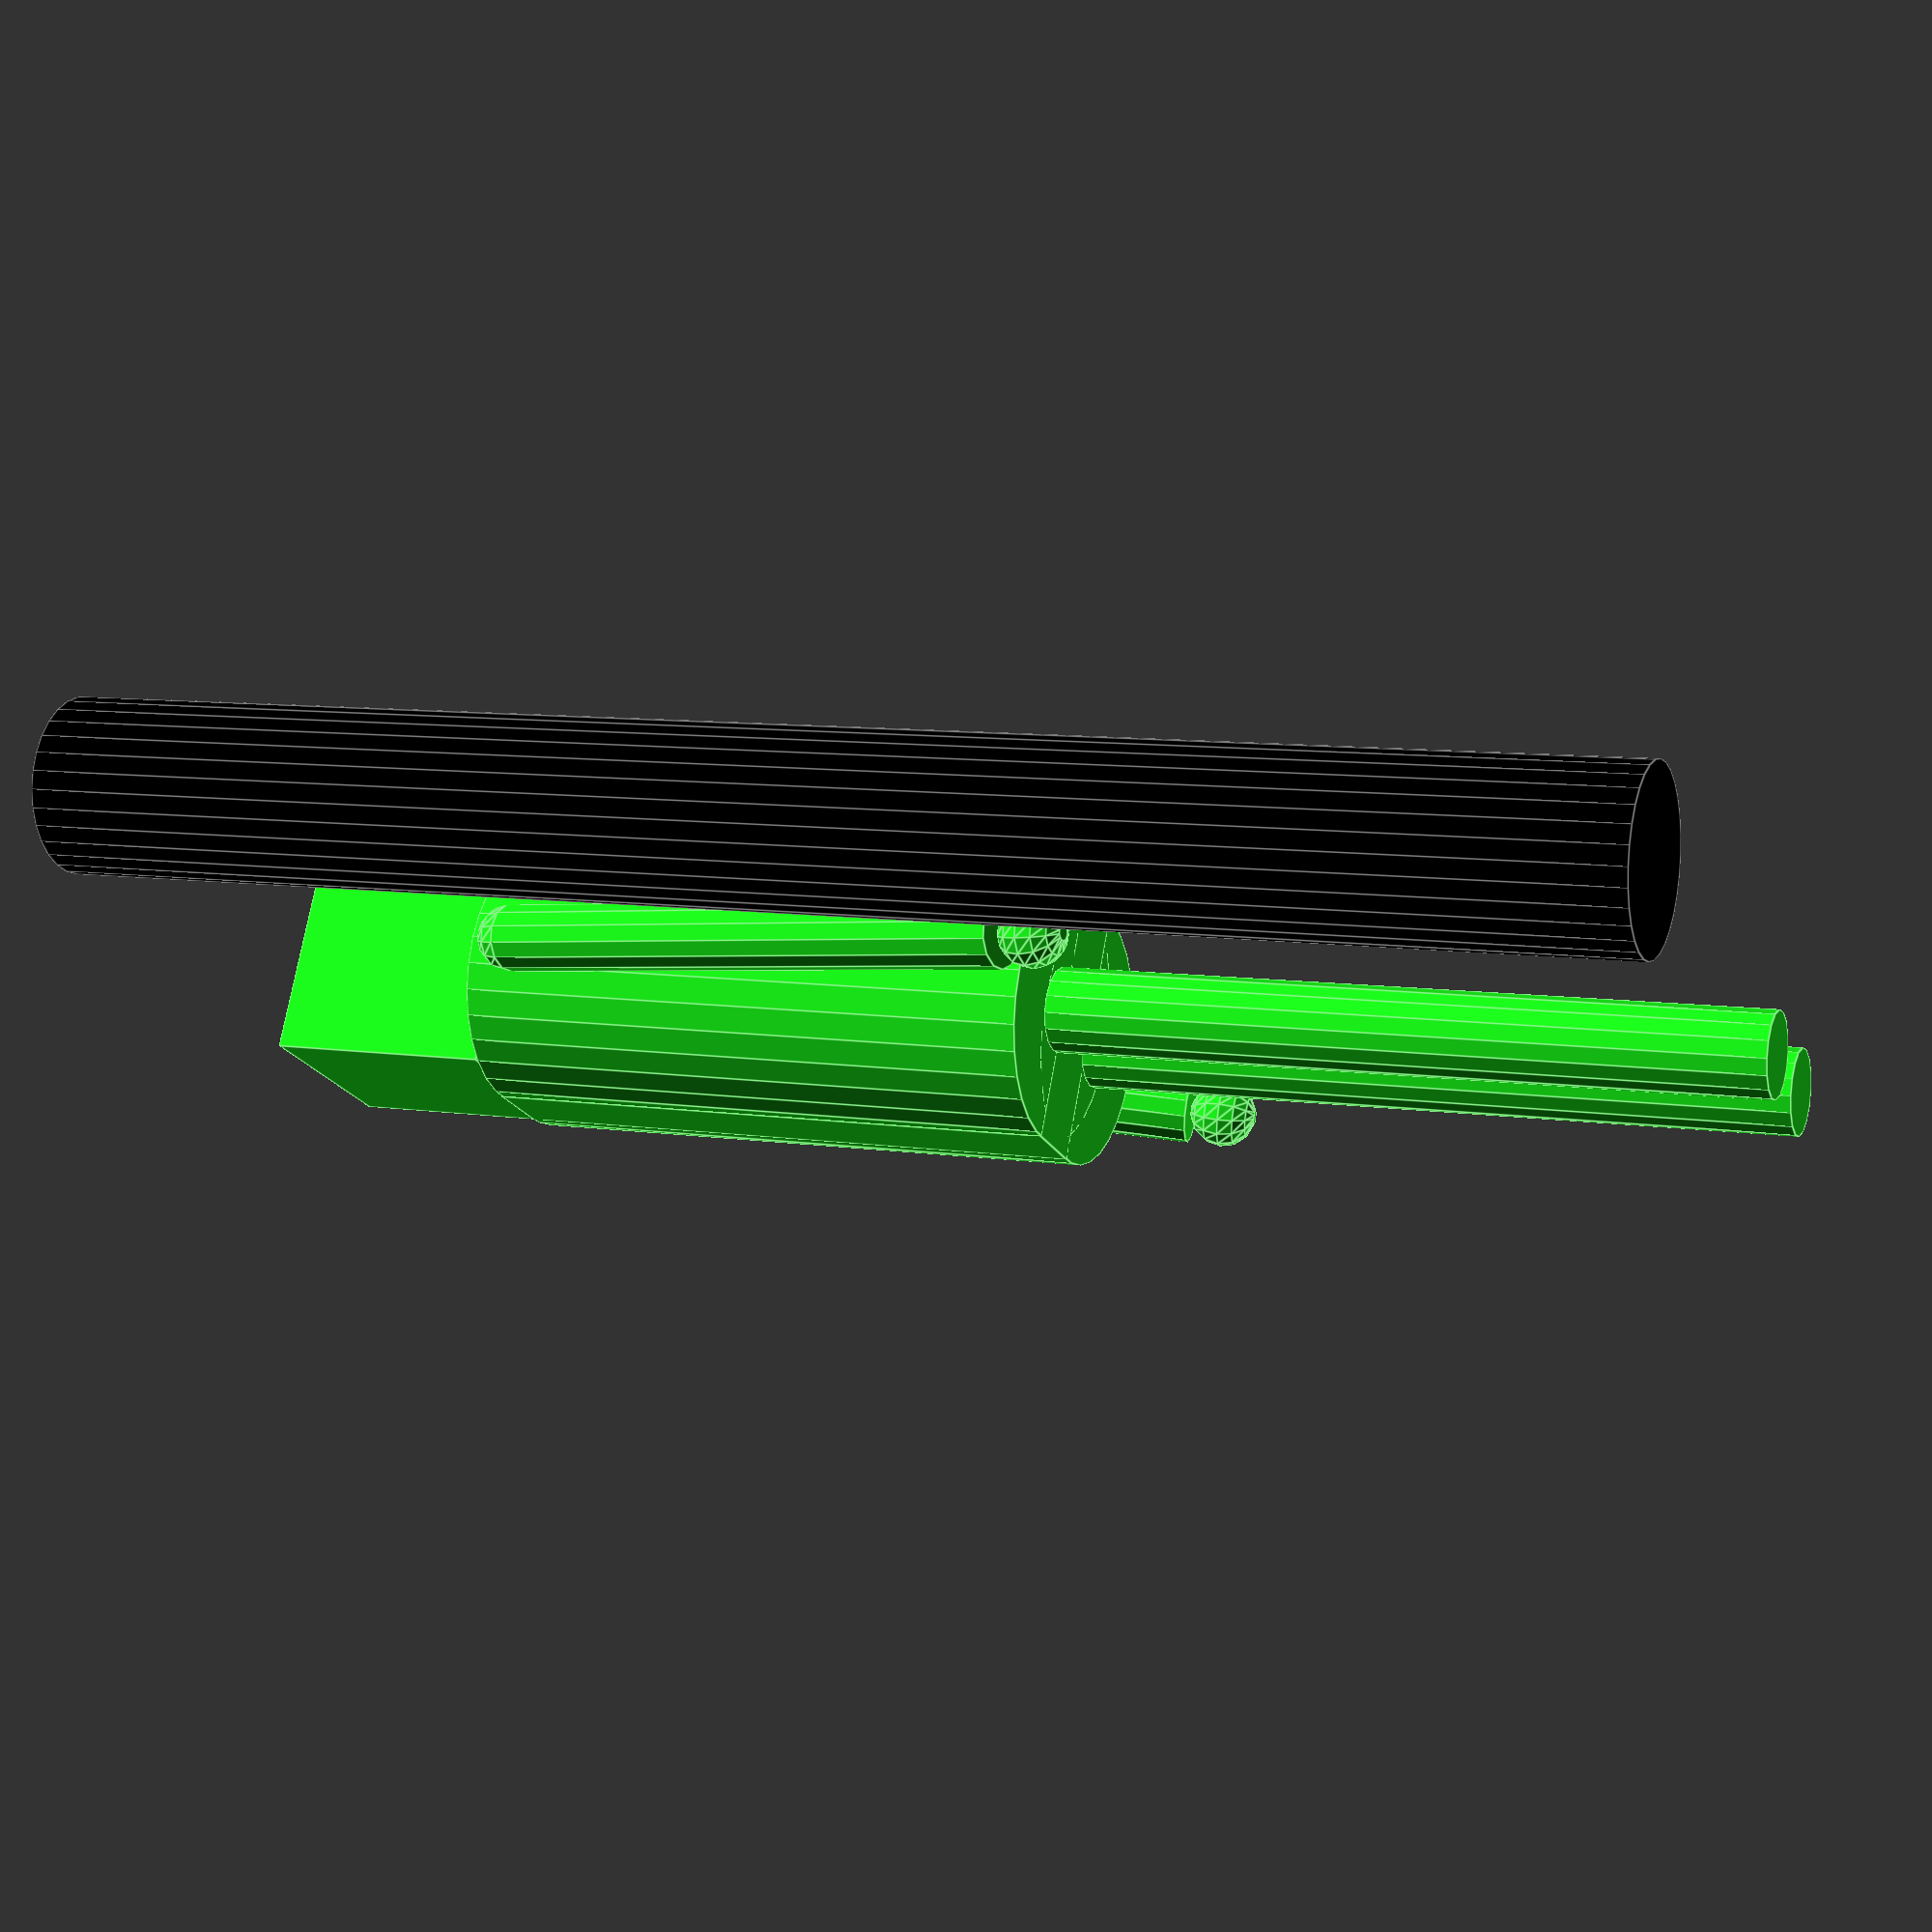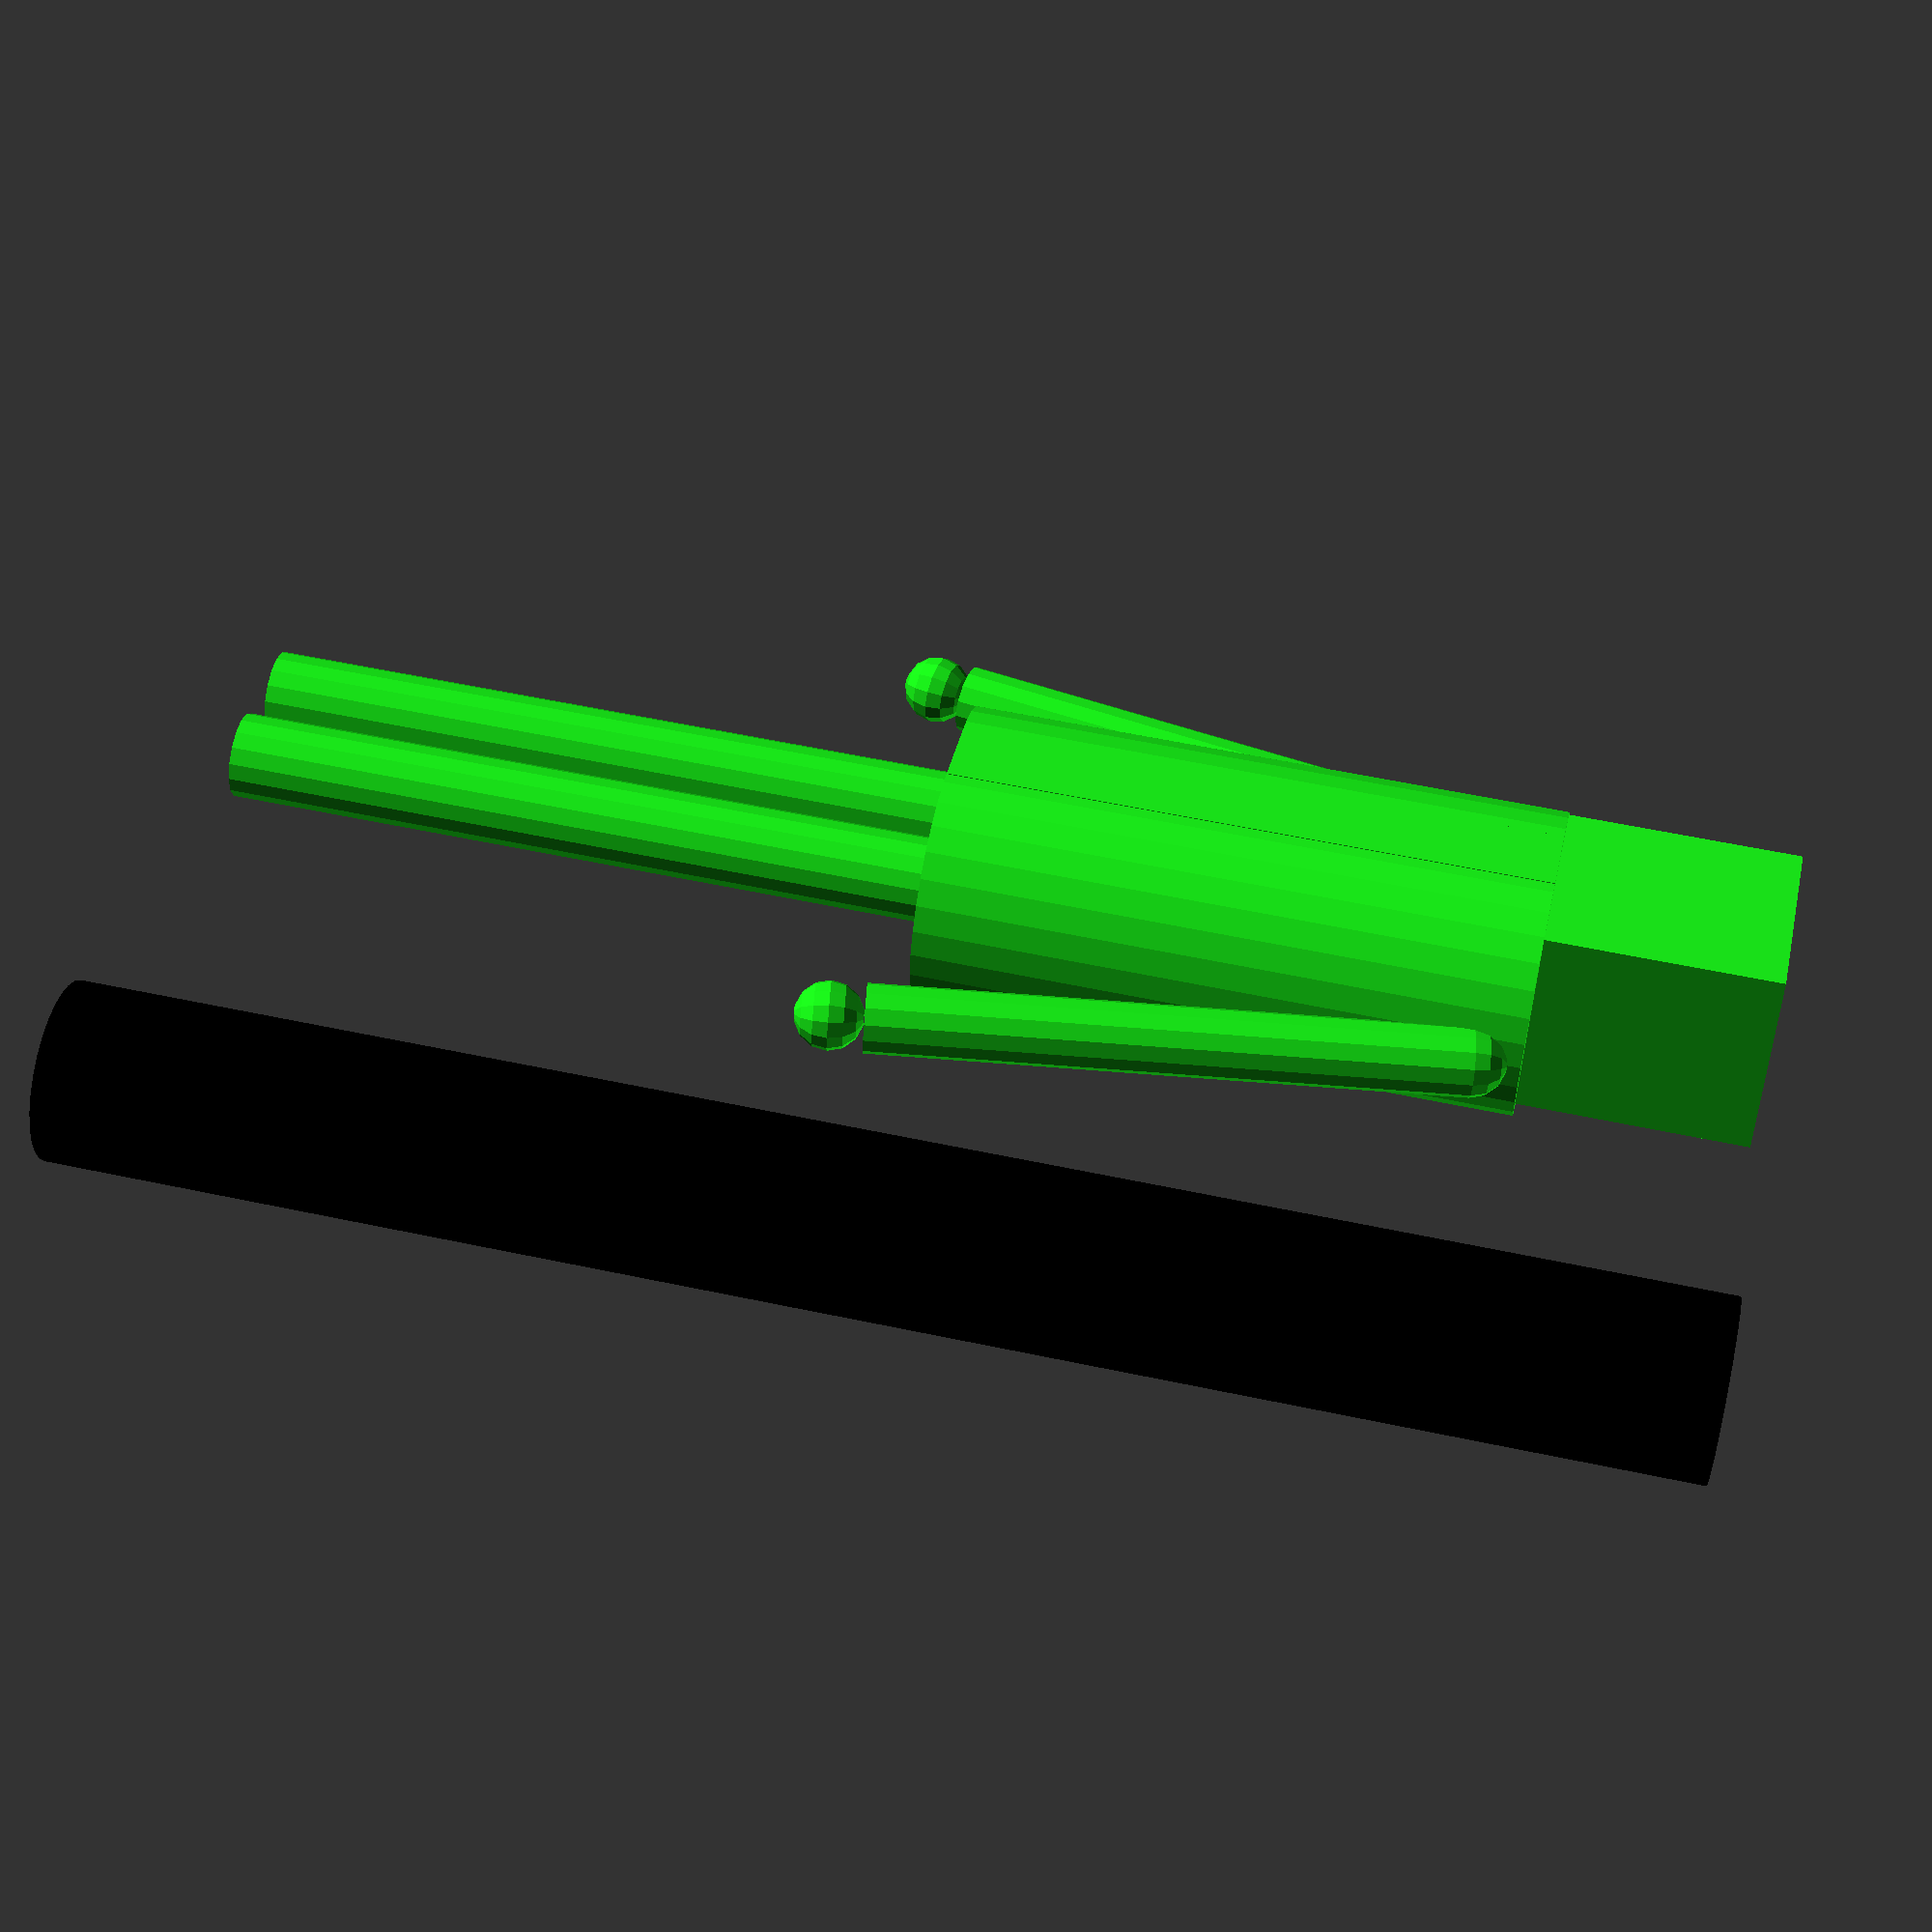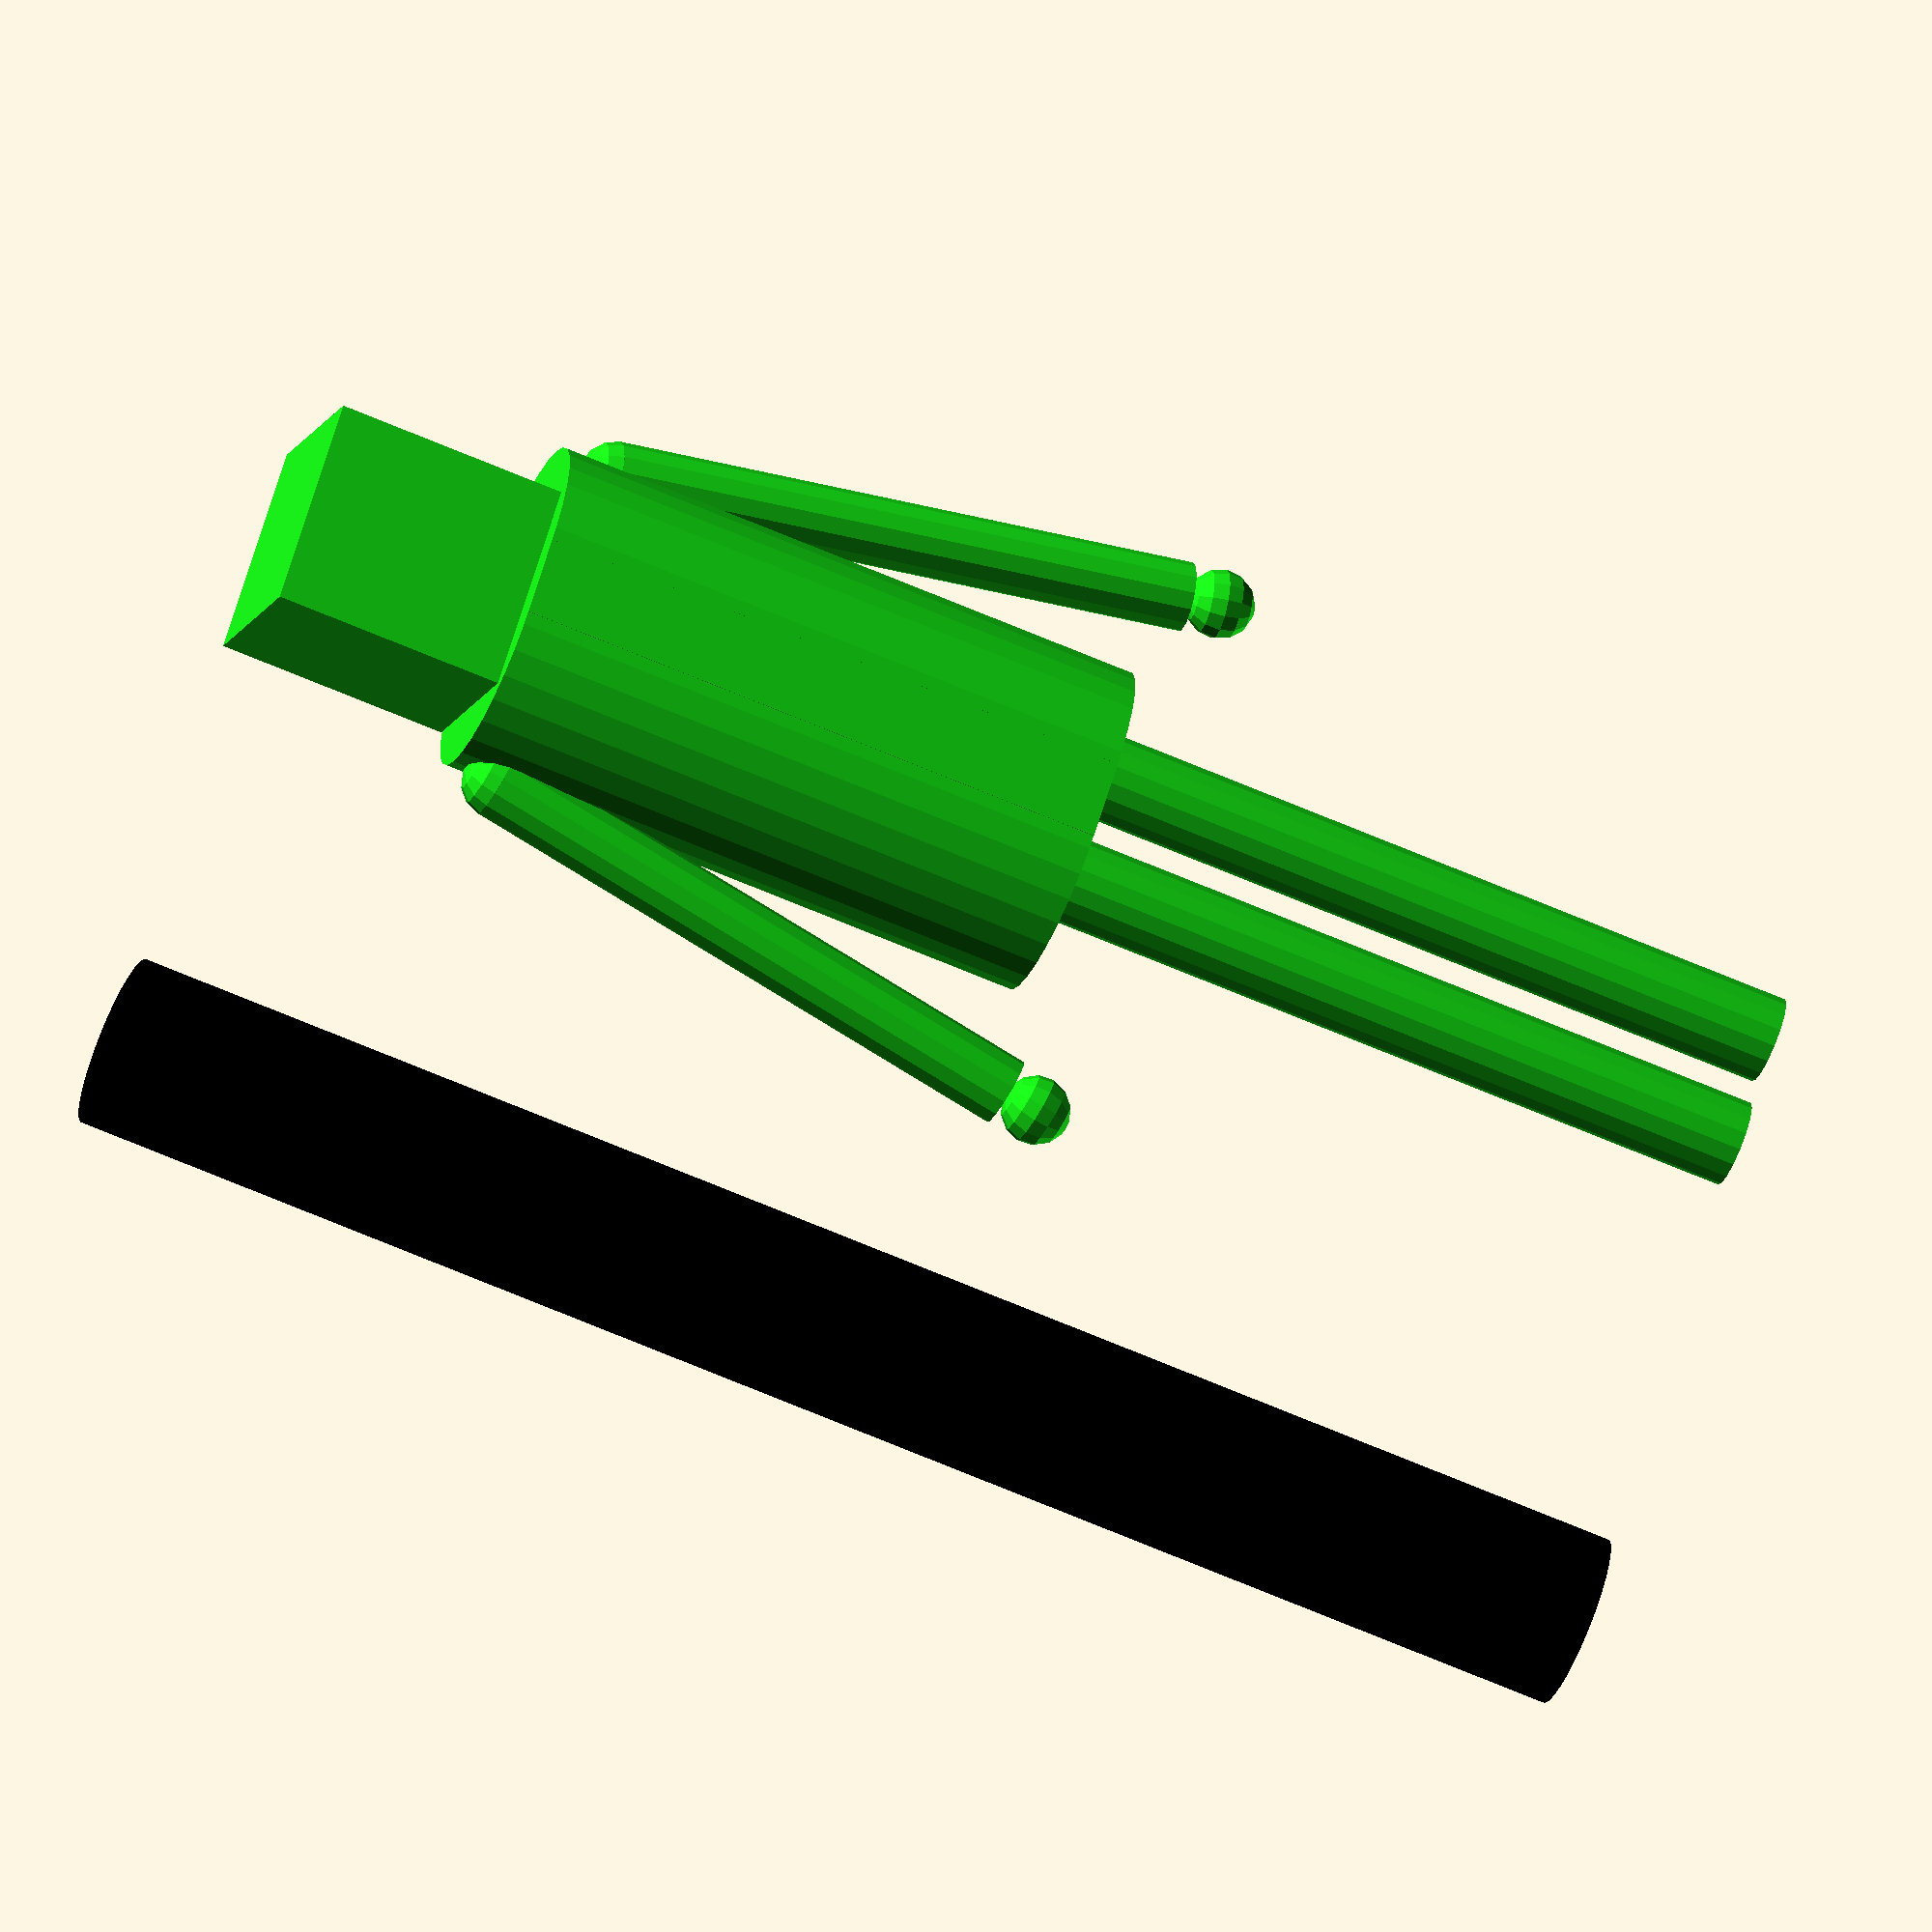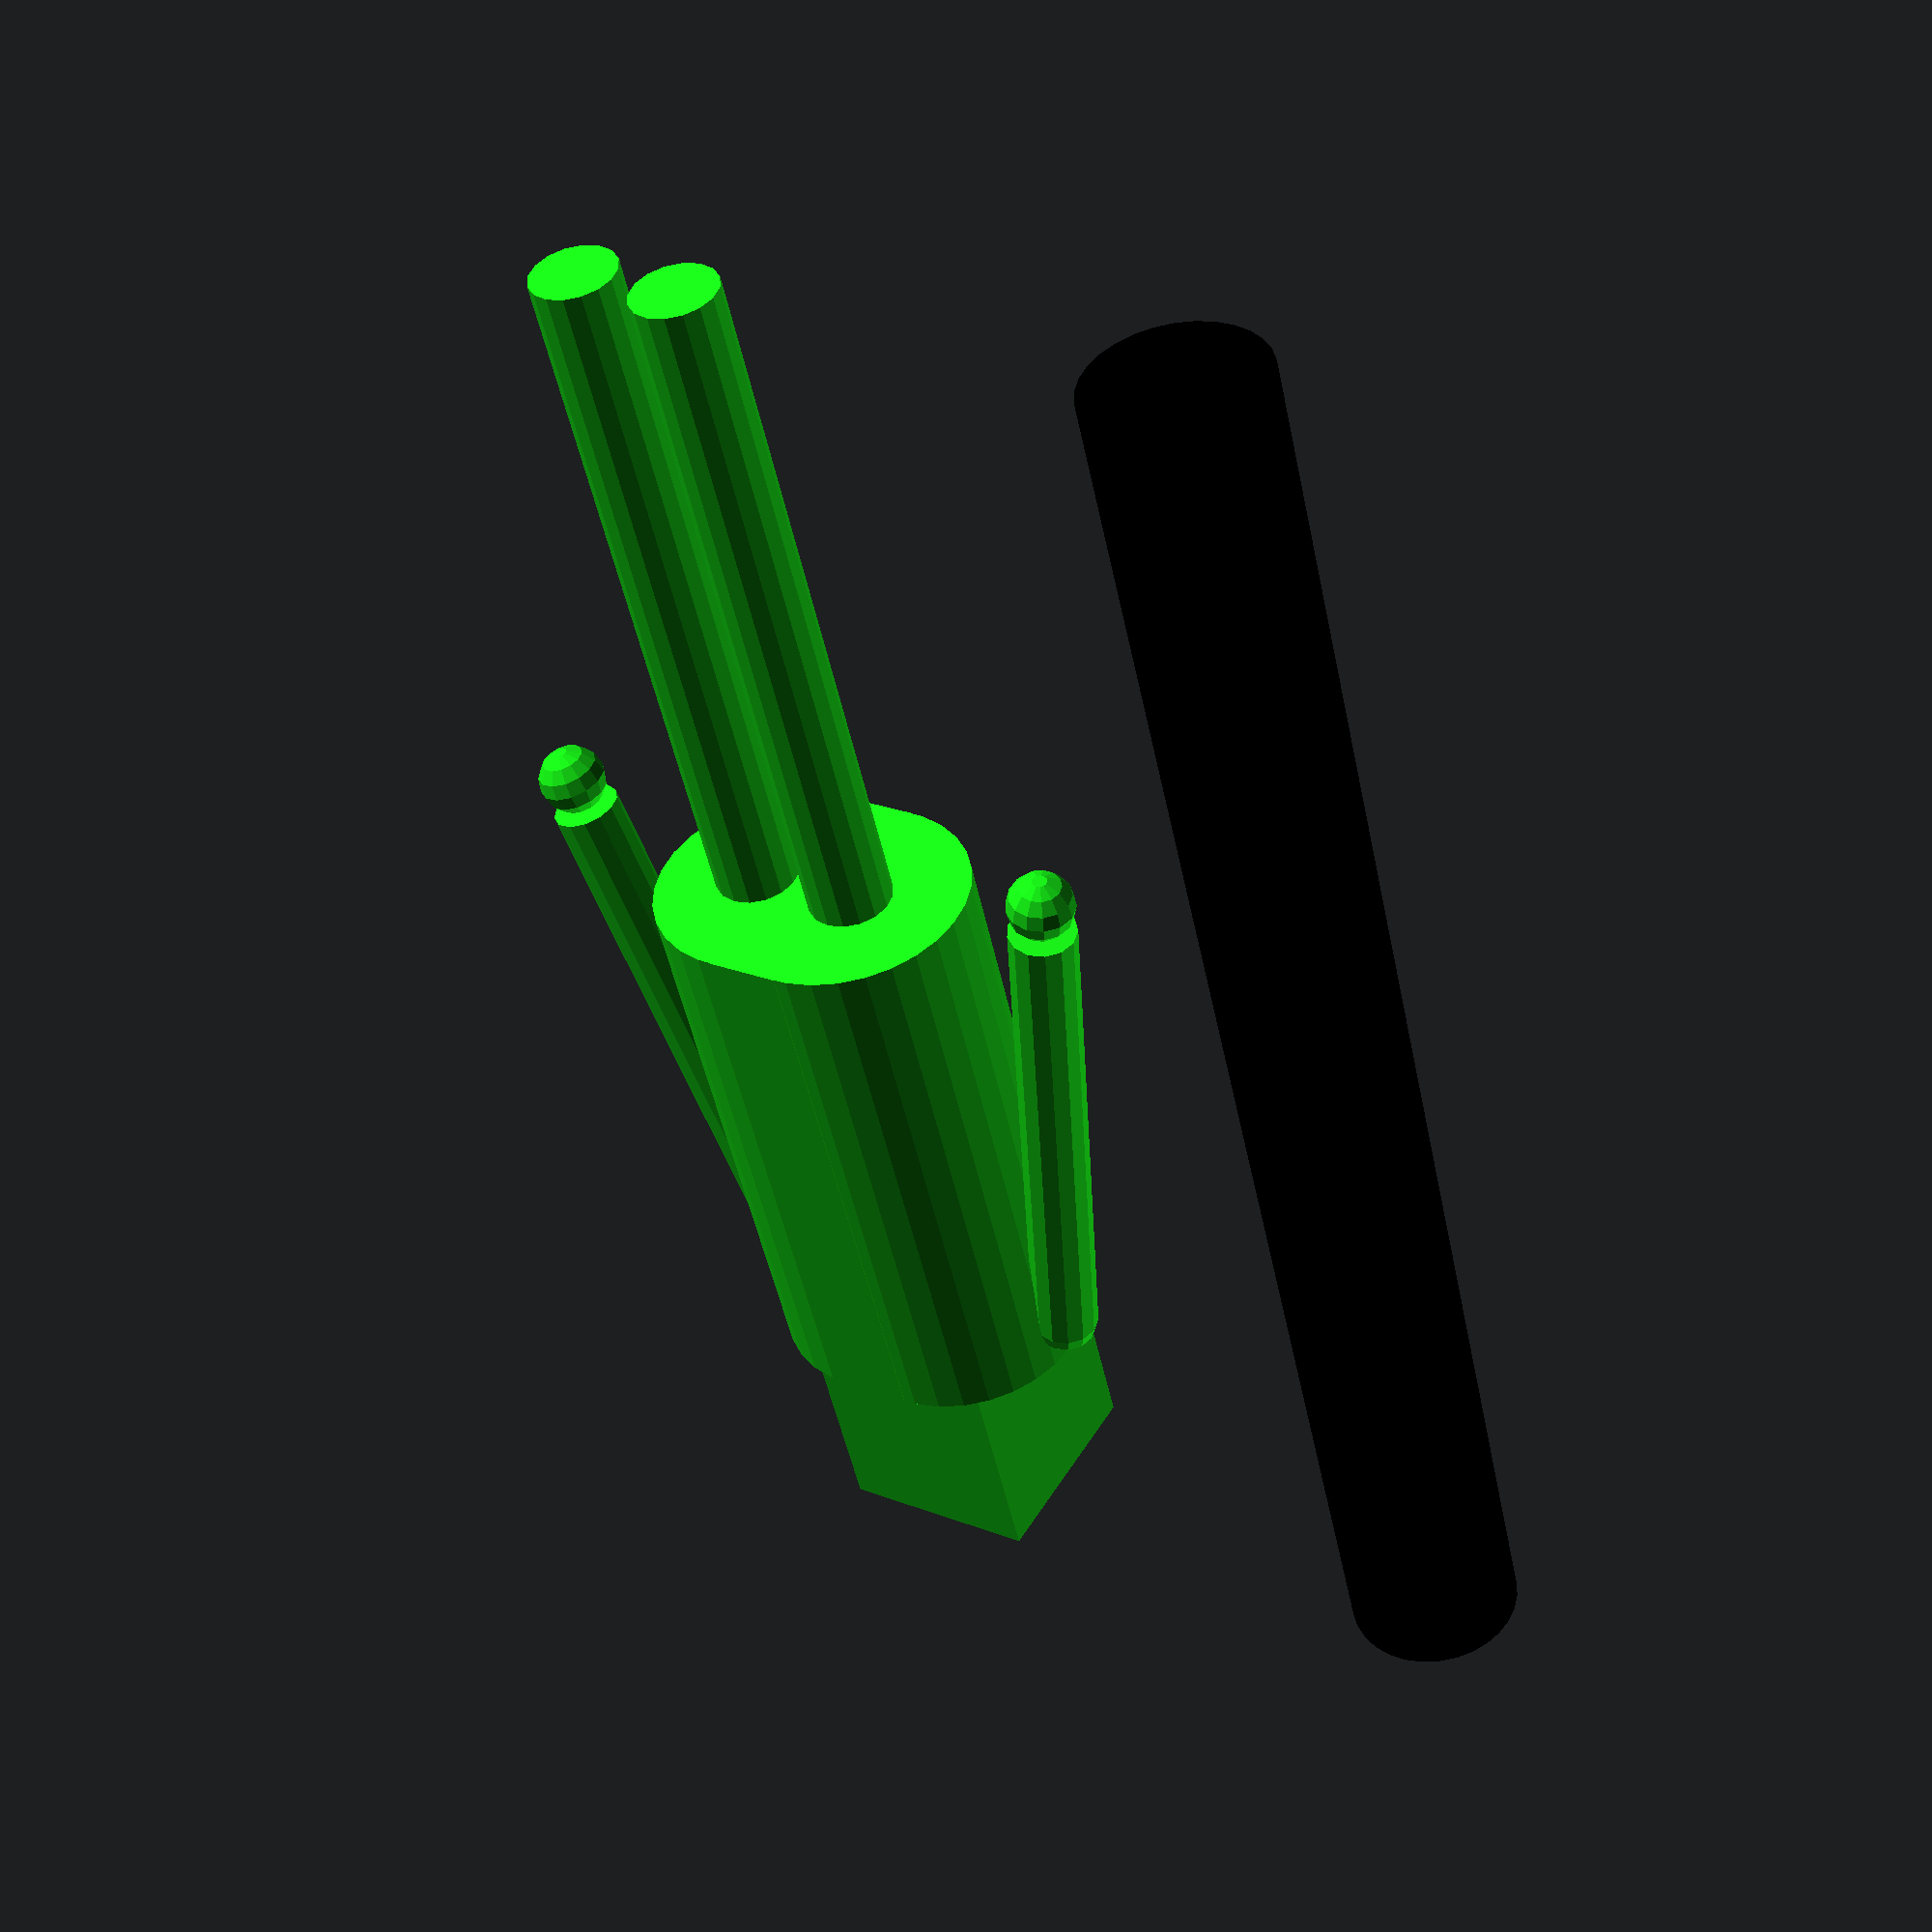
<openscad>


union() {
	color(c = [0, 0, 0]) {
		translate(v = [70, 0, 0]) {
			cylinder(h = 181, r = 10);
		}
	}
	color(c = [0.1000000000, 0.9000000000, 0.1000000000]) {
		union() {
			union() {
				translate(v = [0, 0, 84]) {
					union() {
						cylinder(h = 70, r = 15);
						union() {
							translate(v = [9, 0, 0]) {
								cylinder(h = 70, r = 15);
							}
							translate(v = [0, -15, 0]) {
								cube(size = [9, 30, 70]);
							}
						}
					}
				}
				translate(v = [-7, -13, 154]) {
					cube(size = [24, 24, 27]);
				}
			}
			union() {
				union() {
					translate(v = [-3, 0, 0]) {
						cylinder(h = 84, r = 5);
					}
					translate(v = [13, 0, 0]) {
						translate(v = [-3, 0, 0]) {
							cylinder(h = 84, r = 5);
						}
					}
				}
				union() {
					rotate(a = [0, 10, 0]) {
						translate(v = [-40, 0, 70]) {
							union() {
								union() {
									sphere(r = 4);
									translate(v = [0, 0, 4]) {
										cylinder(h = 68, r = 4);
									}
								}
								translate(v = [0, 0, 72]) {
									sphere(r = 4);
								}
							}
						}
					}
					rotate(a = [0, -10, 0]) {
						translate(v = [50, 0, 70]) {
							union() {
								union() {
									sphere(r = 4);
									translate(v = [0, 0, 4]) {
										cylinder(h = 68, r = 4);
									}
								}
								translate(v = [0, 0, 72]) {
									sphere(r = 4);
								}
							}
						}
					}
				}
			}
		}
	}
}

</openscad>
<views>
elev=171.9 azim=153.0 roll=67.1 proj=p view=edges
elev=124.5 azim=16.9 roll=257.3 proj=p view=solid
elev=244.7 azim=318.2 roll=113.7 proj=o view=wireframe
elev=228.4 azim=328.7 roll=348.4 proj=p view=wireframe
</views>
